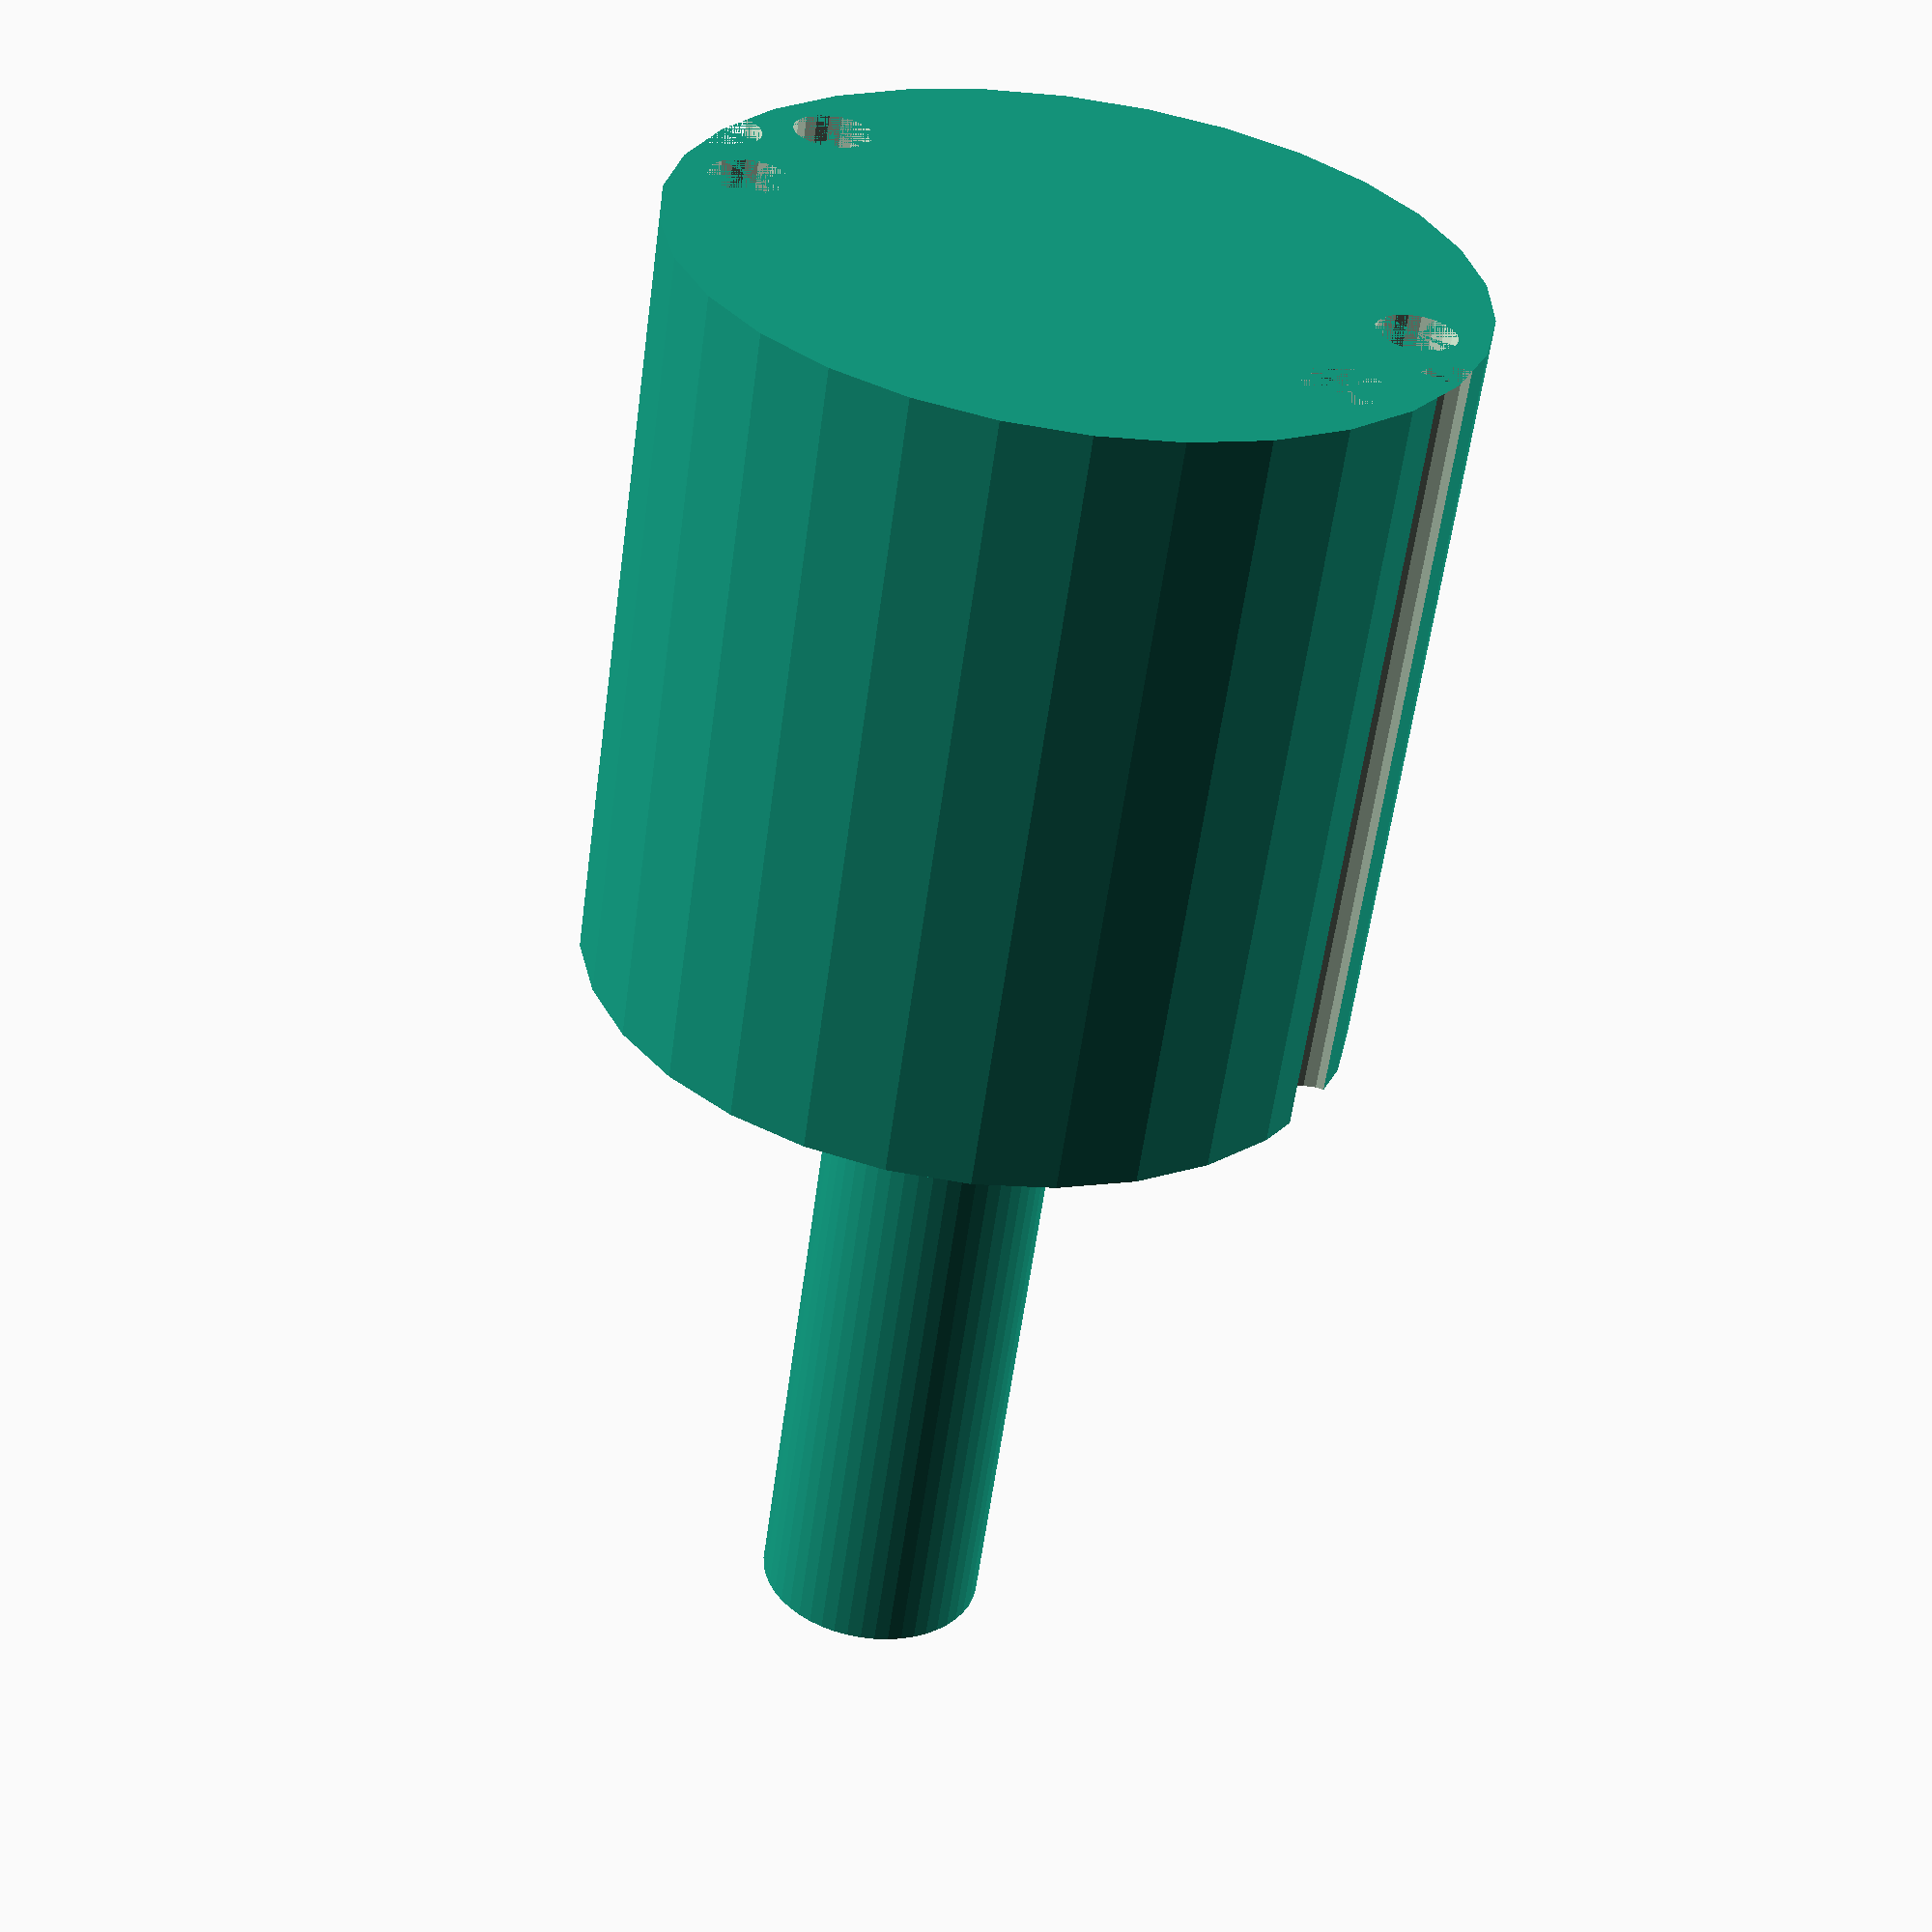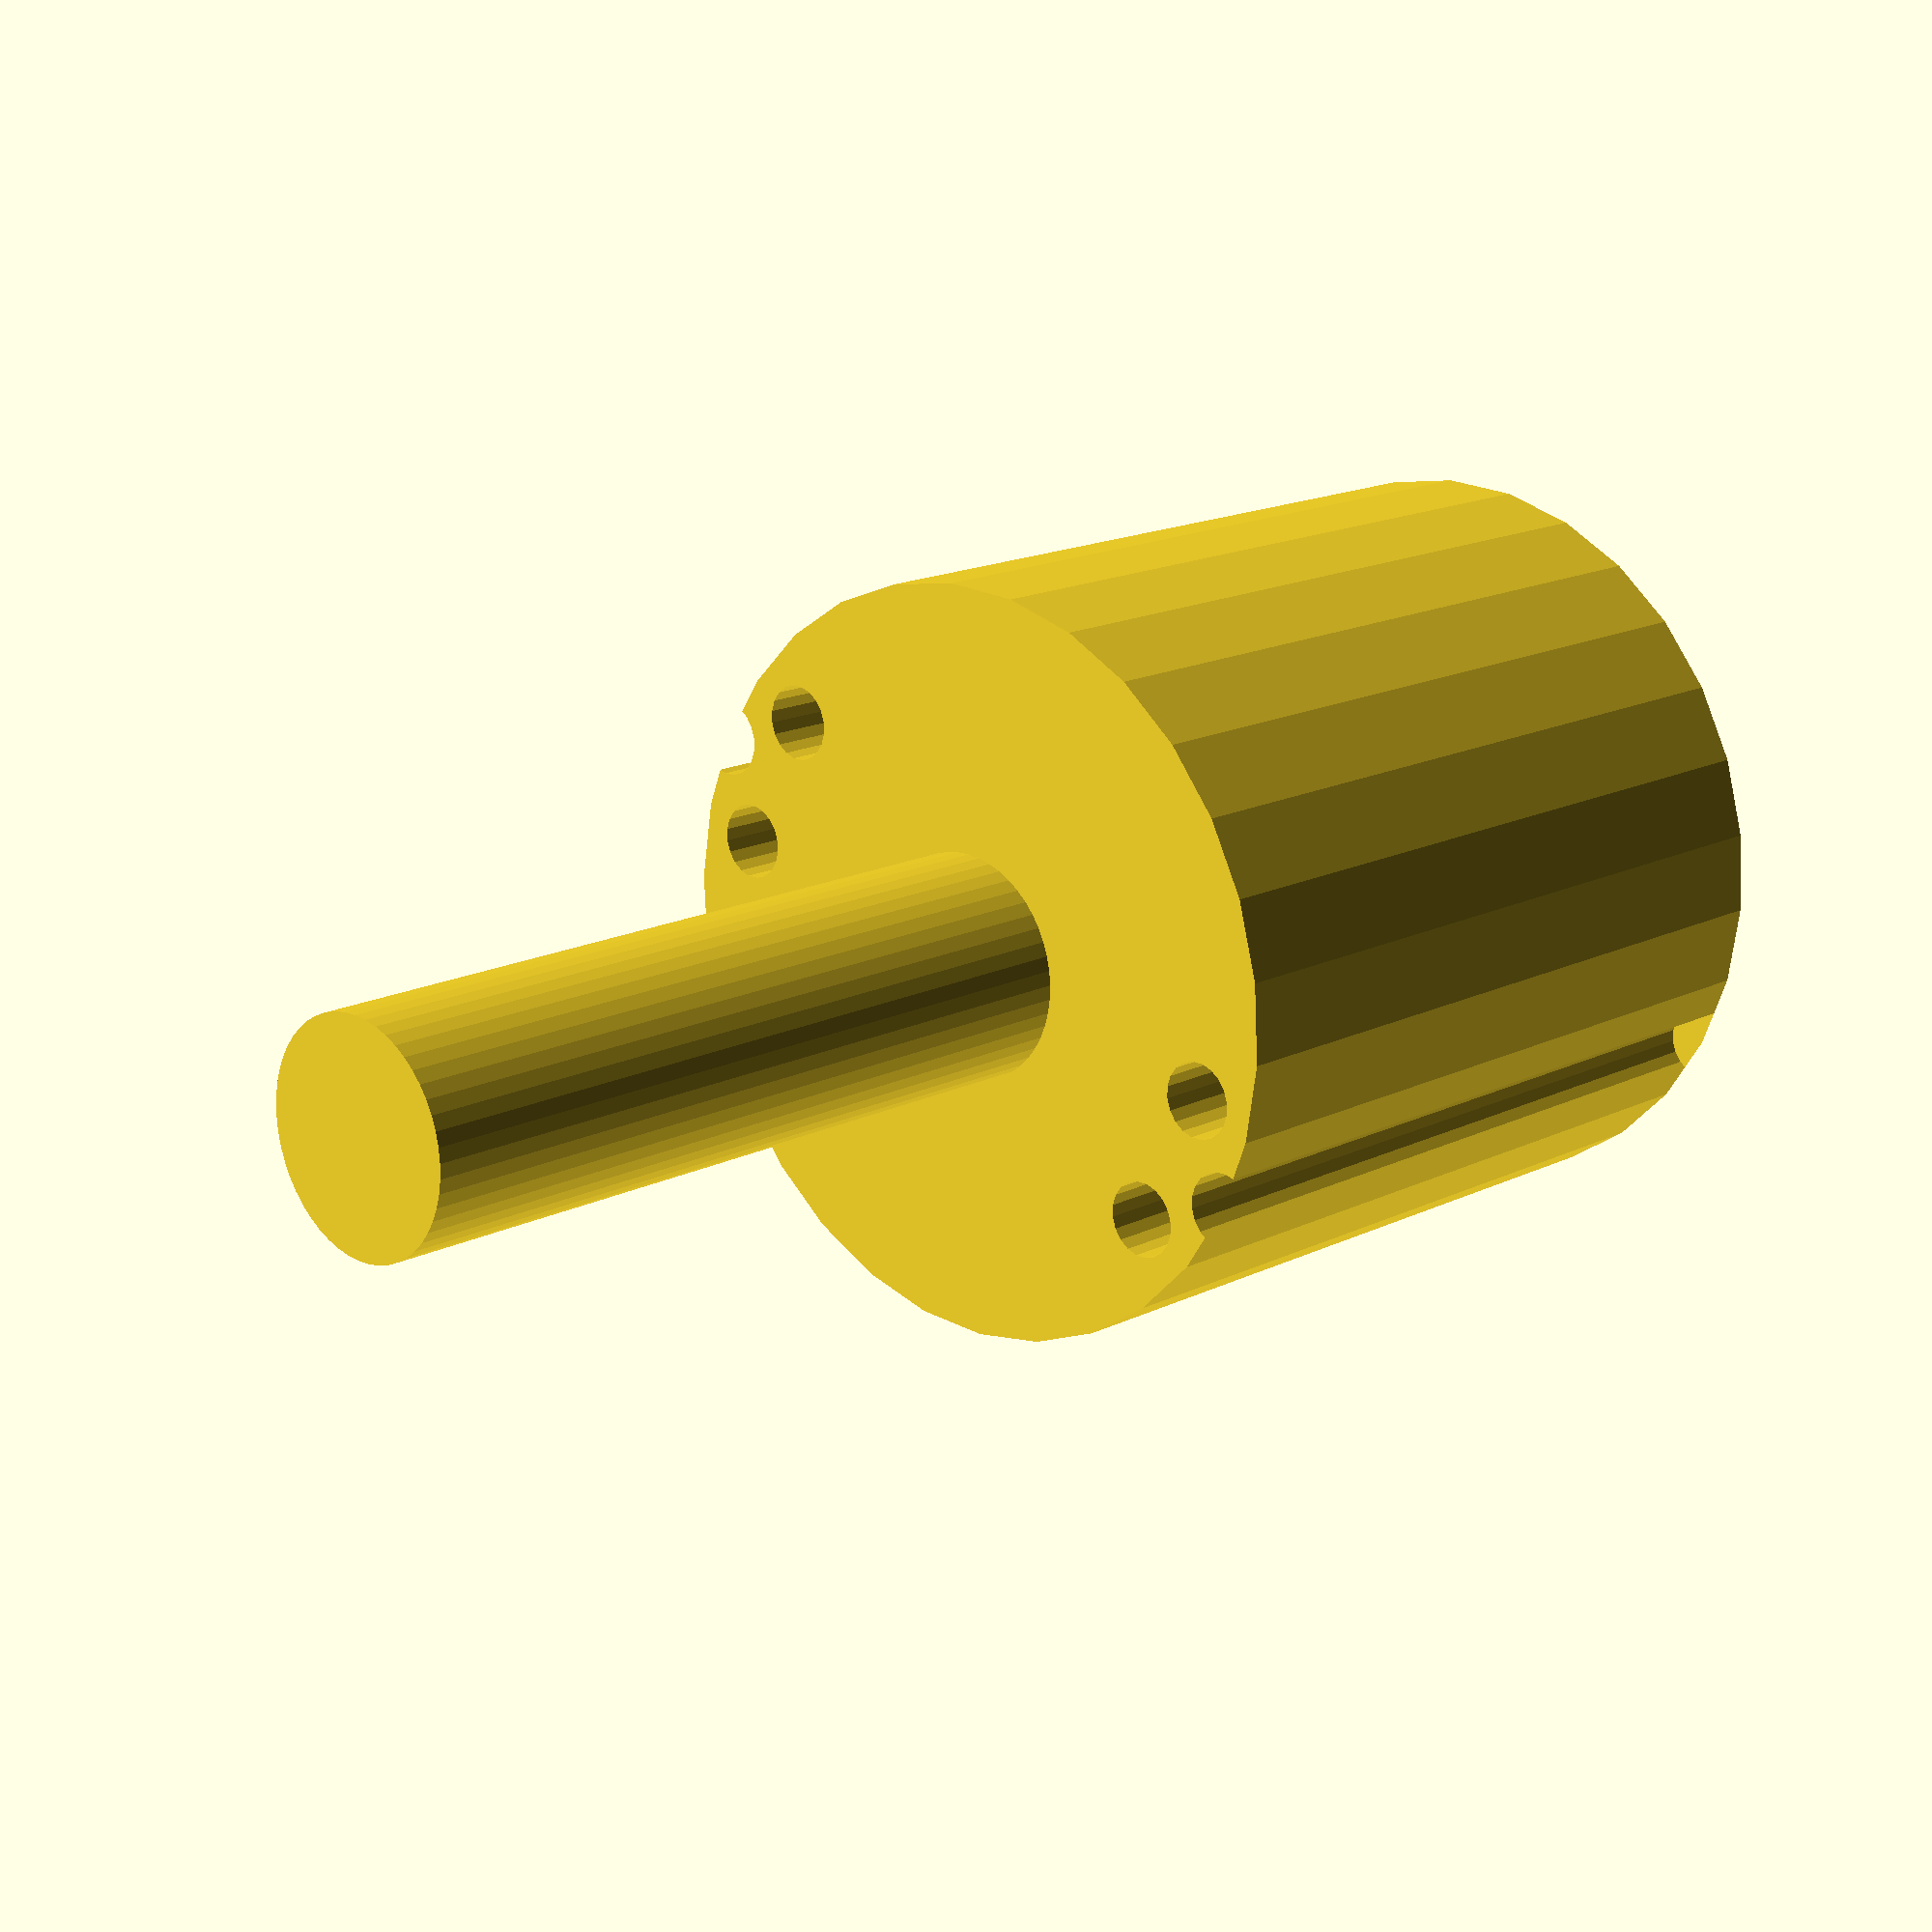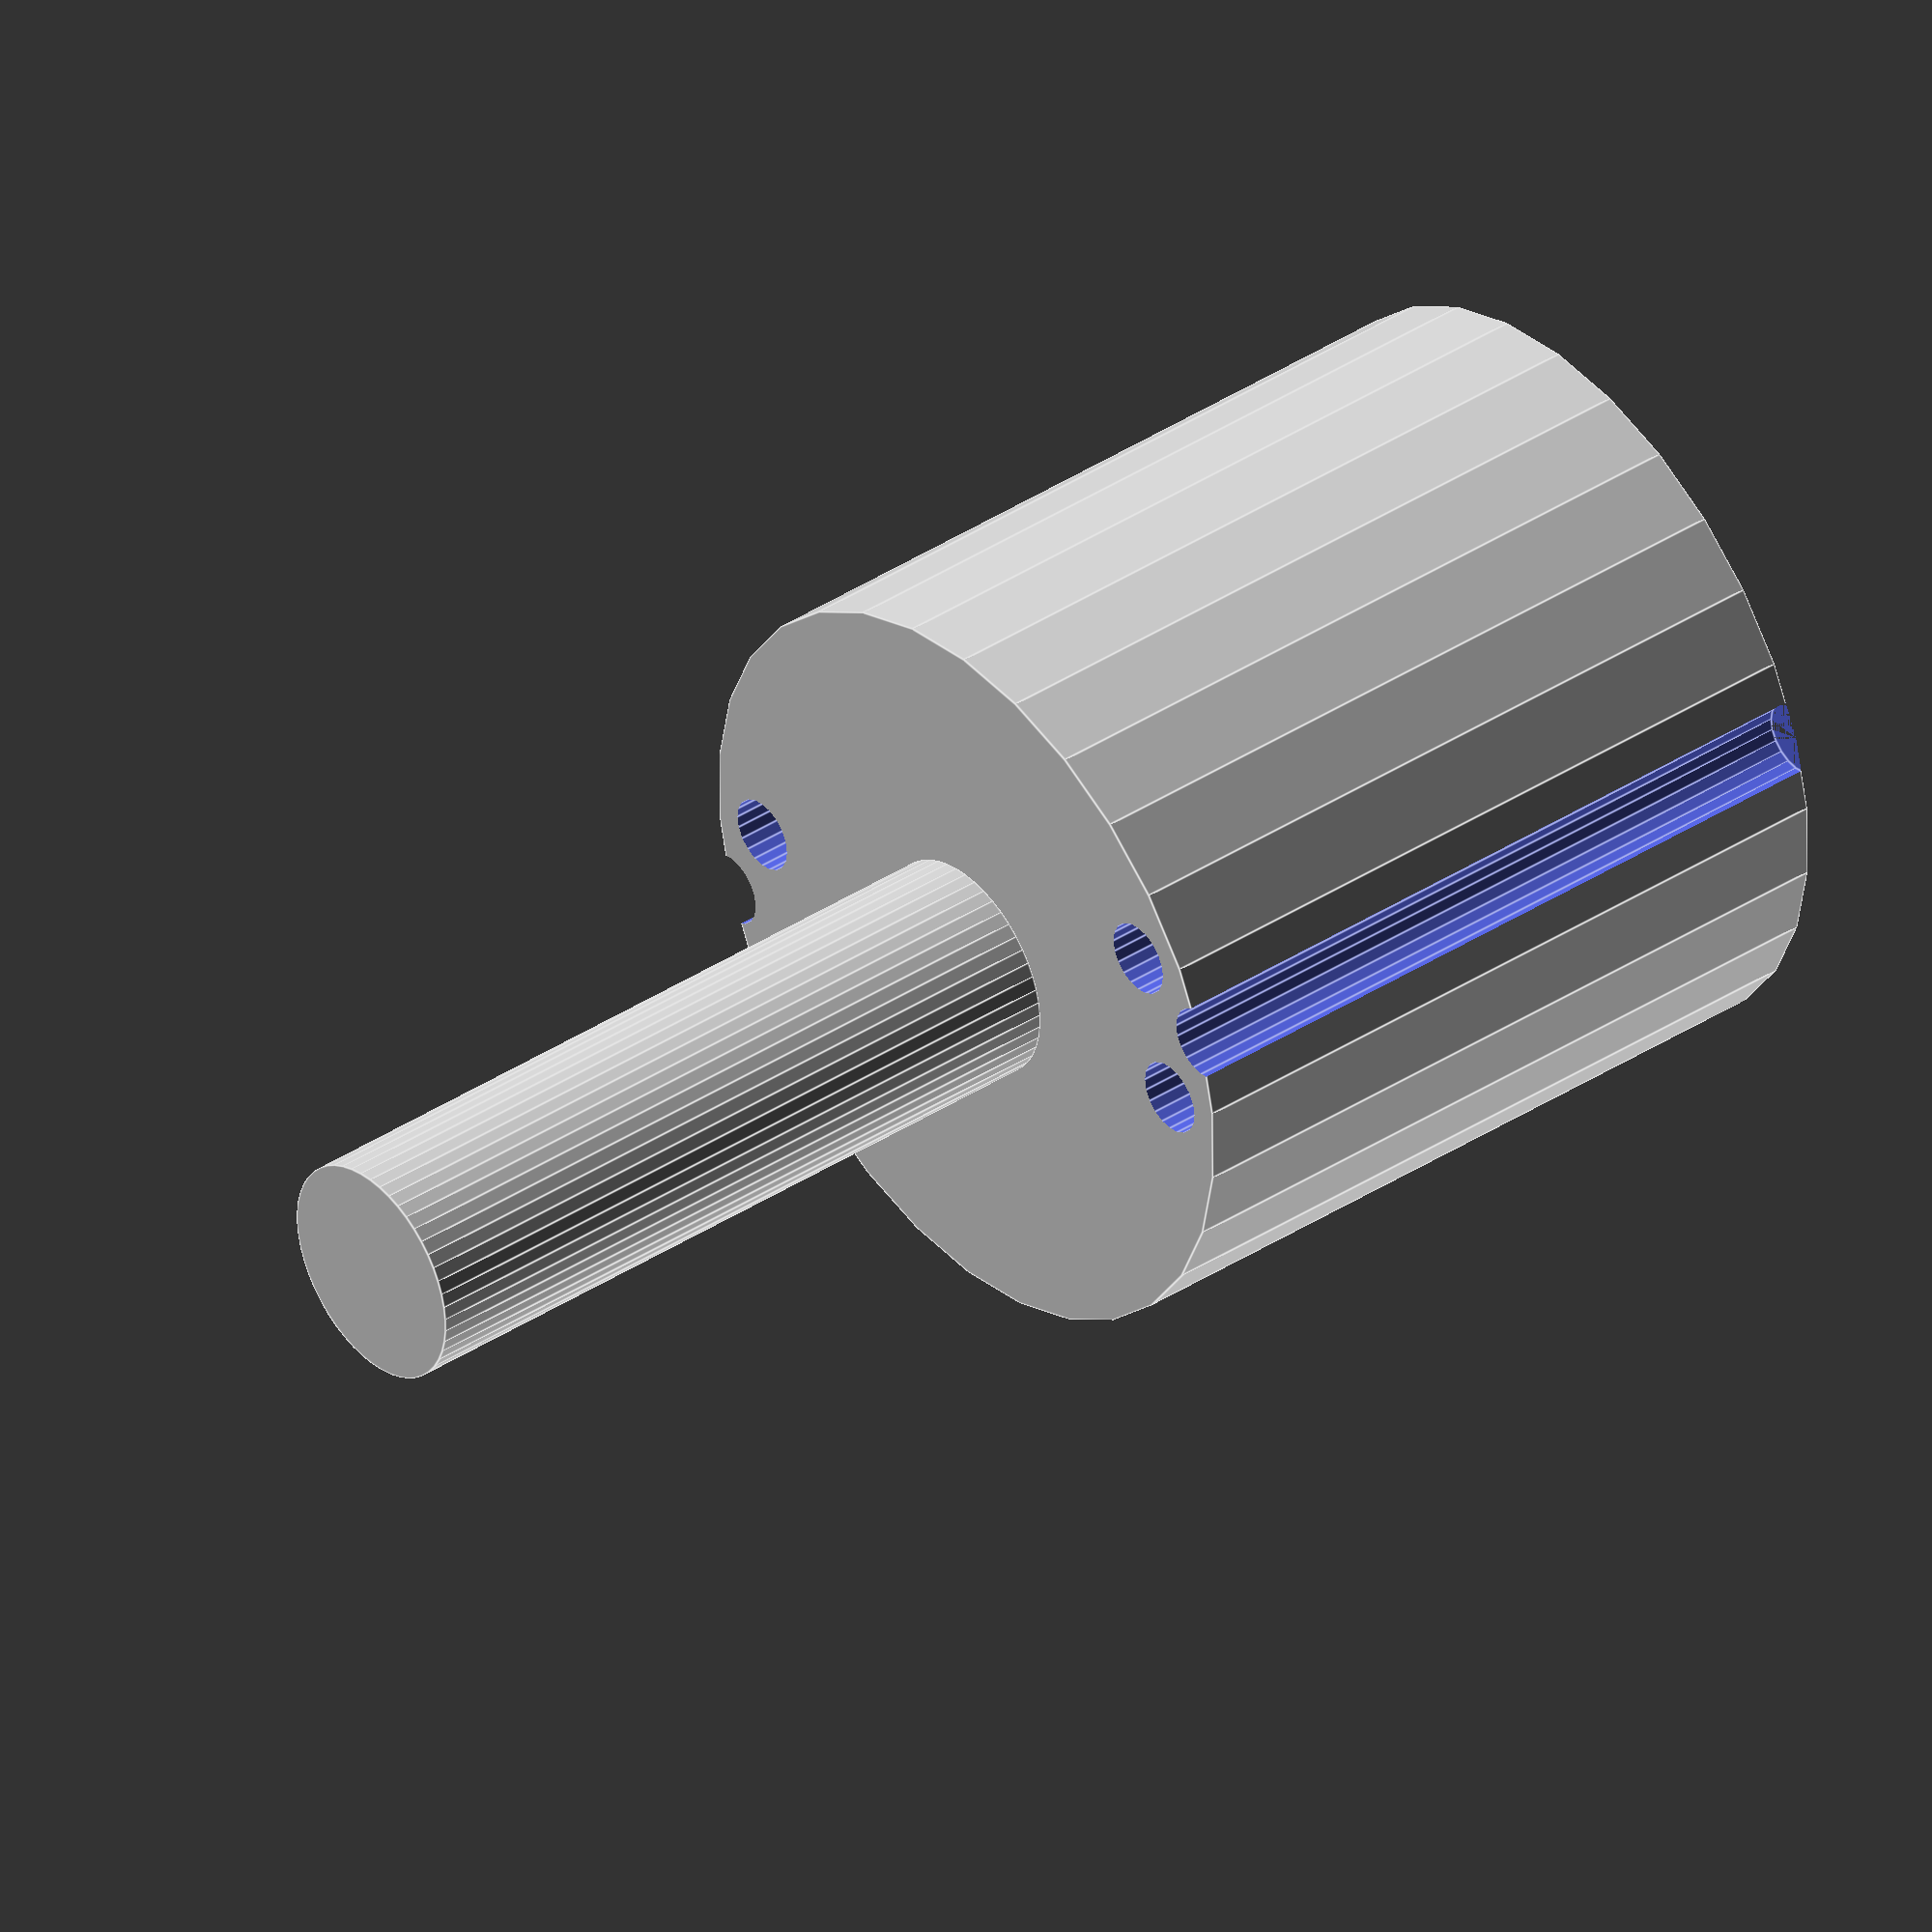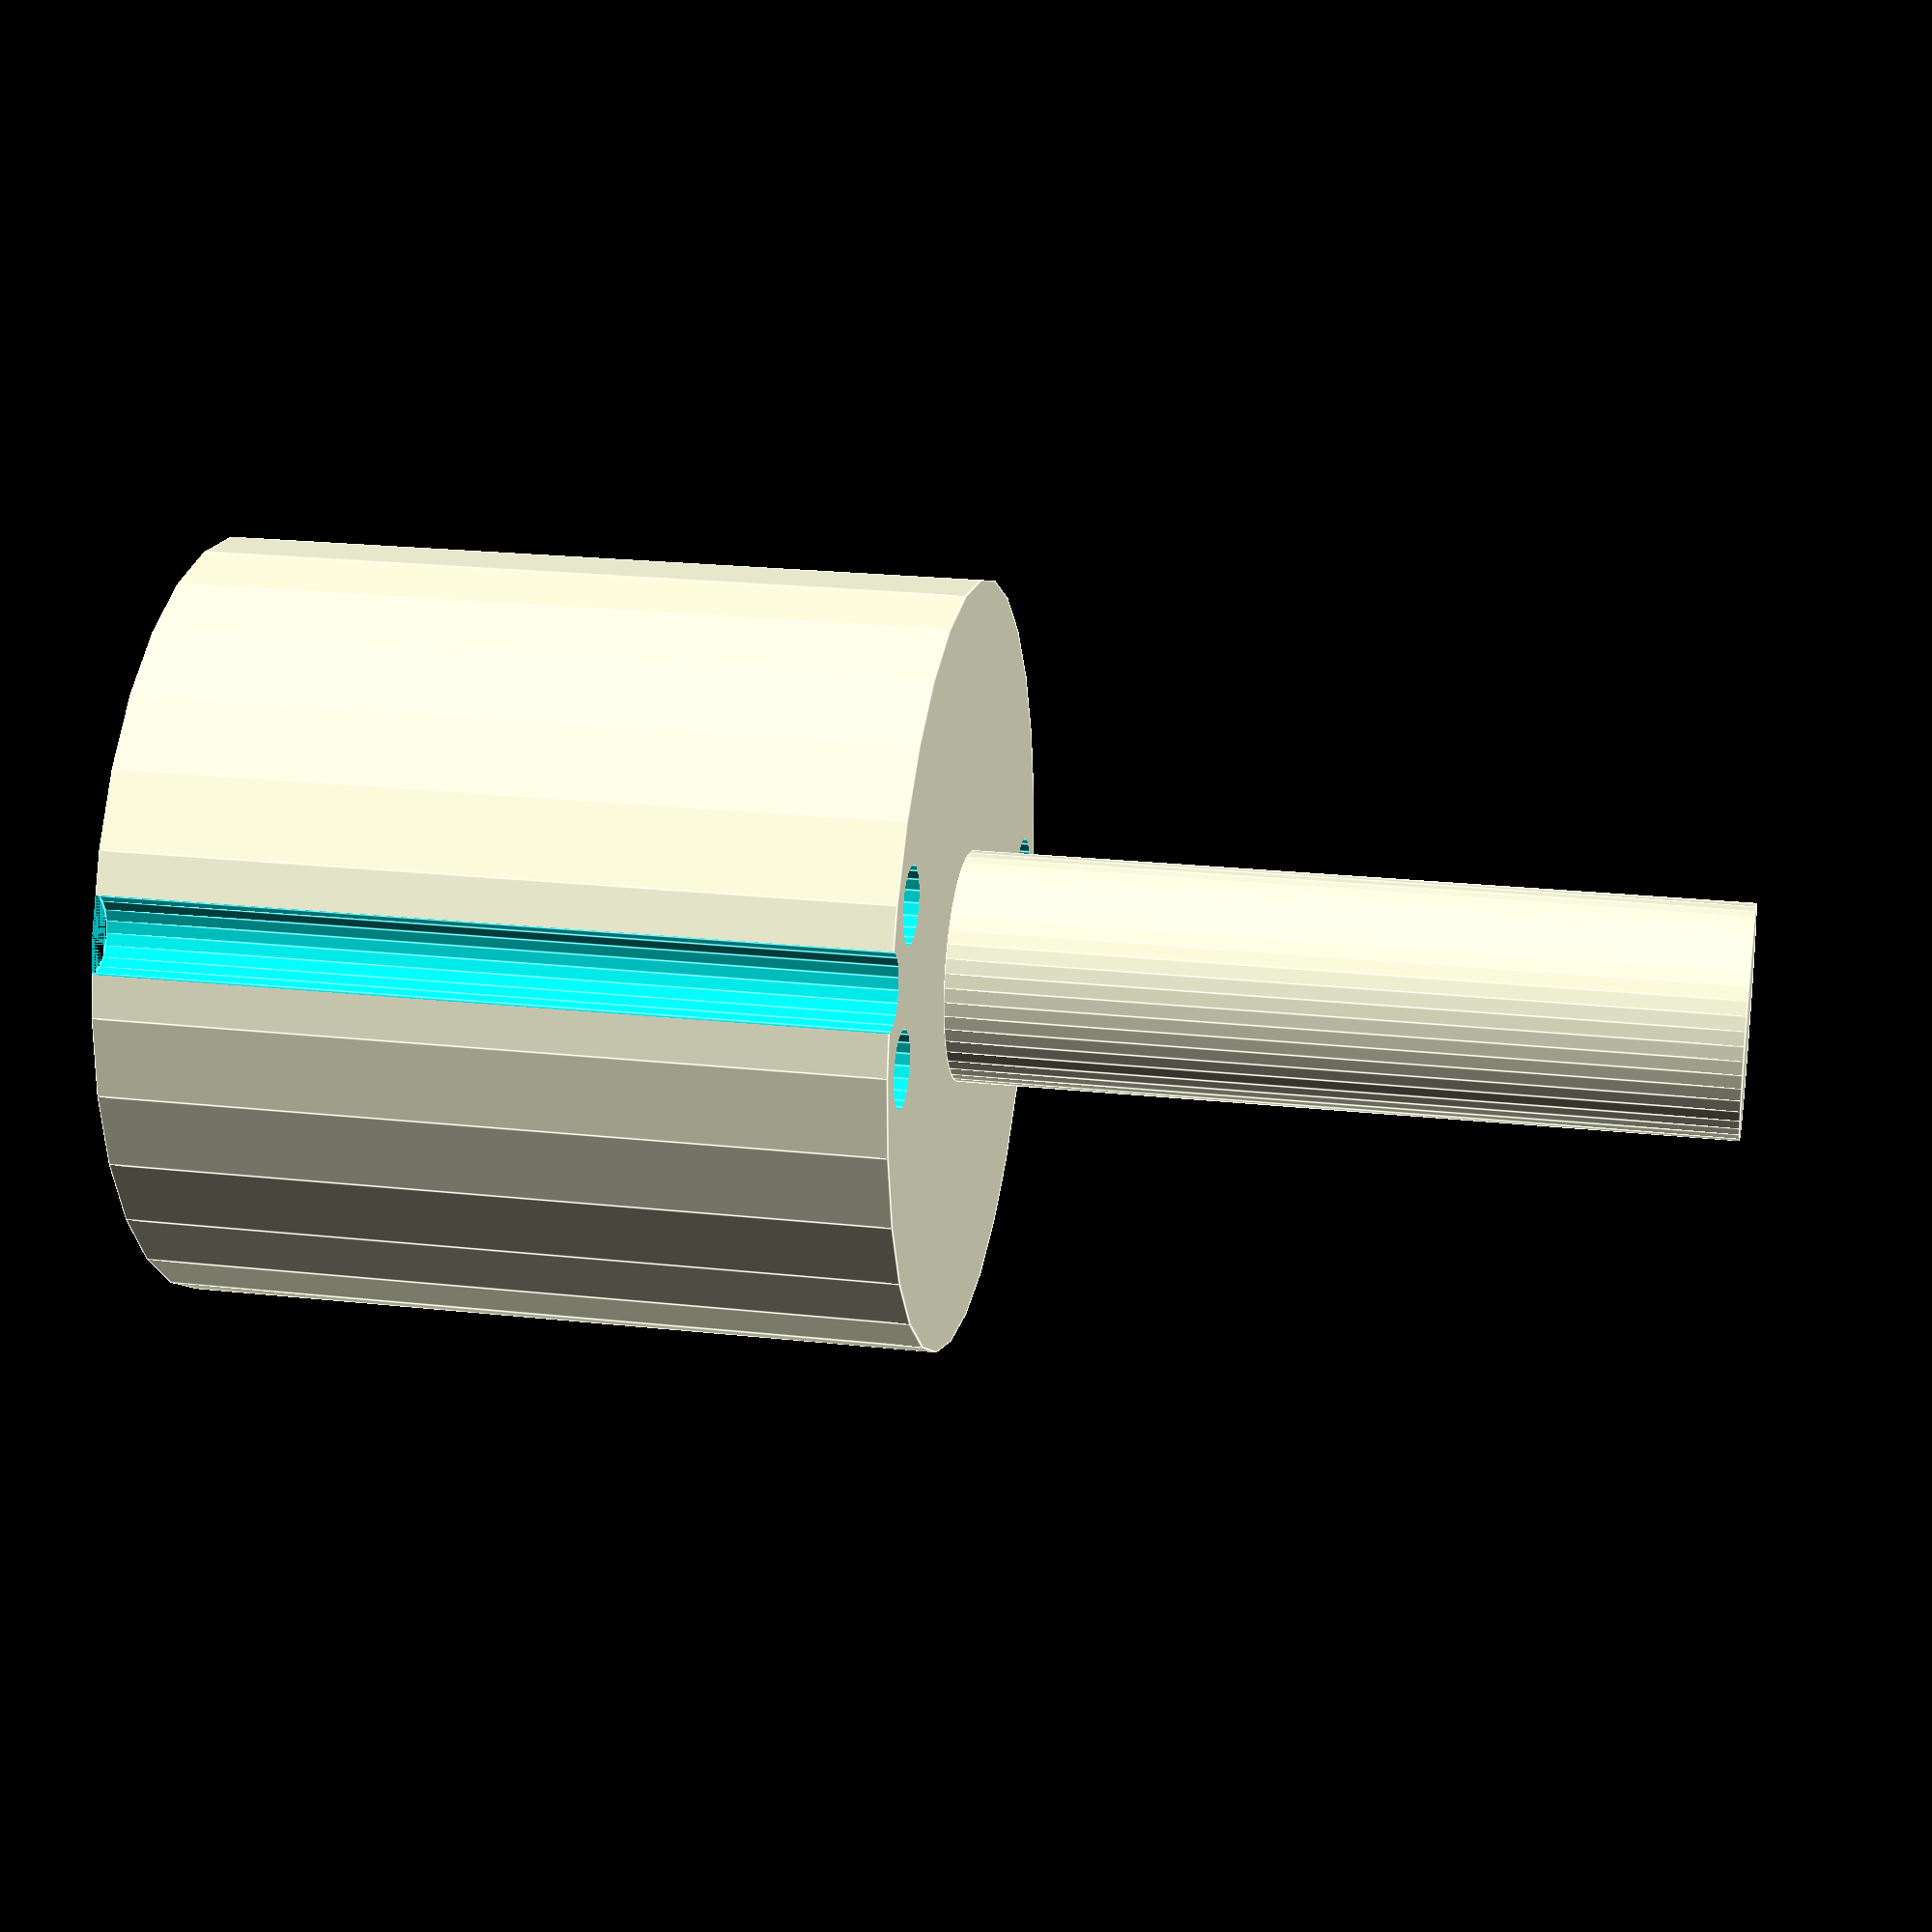
<openscad>

rm_height = 20;
rm_diameter = 6;

base_height = 20;
base_diameter = 20;

cylinder(h = rm_height, r=(rm_diameter)/2, $fn=50);

translate([0,0,-rm_height]) {
    
   difference() {
        cylinder(h = base_height, r=(base_diameter/2));
        translate([-10,0,0]) {
            cylinder(h = 40, r=1,$fn=20);
        }
        translate([-8,2,0]) {
            cylinder(h = 40, r=1,$fn=20);
        }
        translate([-8,-2,0]) {
            cylinder(h = 40, r=1,$fn=20);
        }
        translate([10,0,0]) {
            cylinder(h = 40, r=1,$fn=20);
        }
        translate([8,2,0]) {
            cylinder(h = 40, r=1,$fn=20);
        }
        translate([8,-2,0]) {
            cylinder(h = 40, r=1,$fn=20);
        }
    }
}

</openscad>
<views>
elev=58.4 azim=330.7 roll=172.3 proj=p view=solid
elev=343.8 azim=207.0 roll=44.5 proj=p view=solid
elev=141.9 azim=161.5 roll=129.8 proj=o view=edges
elev=158.1 azim=197.8 roll=259.1 proj=p view=edges
</views>
